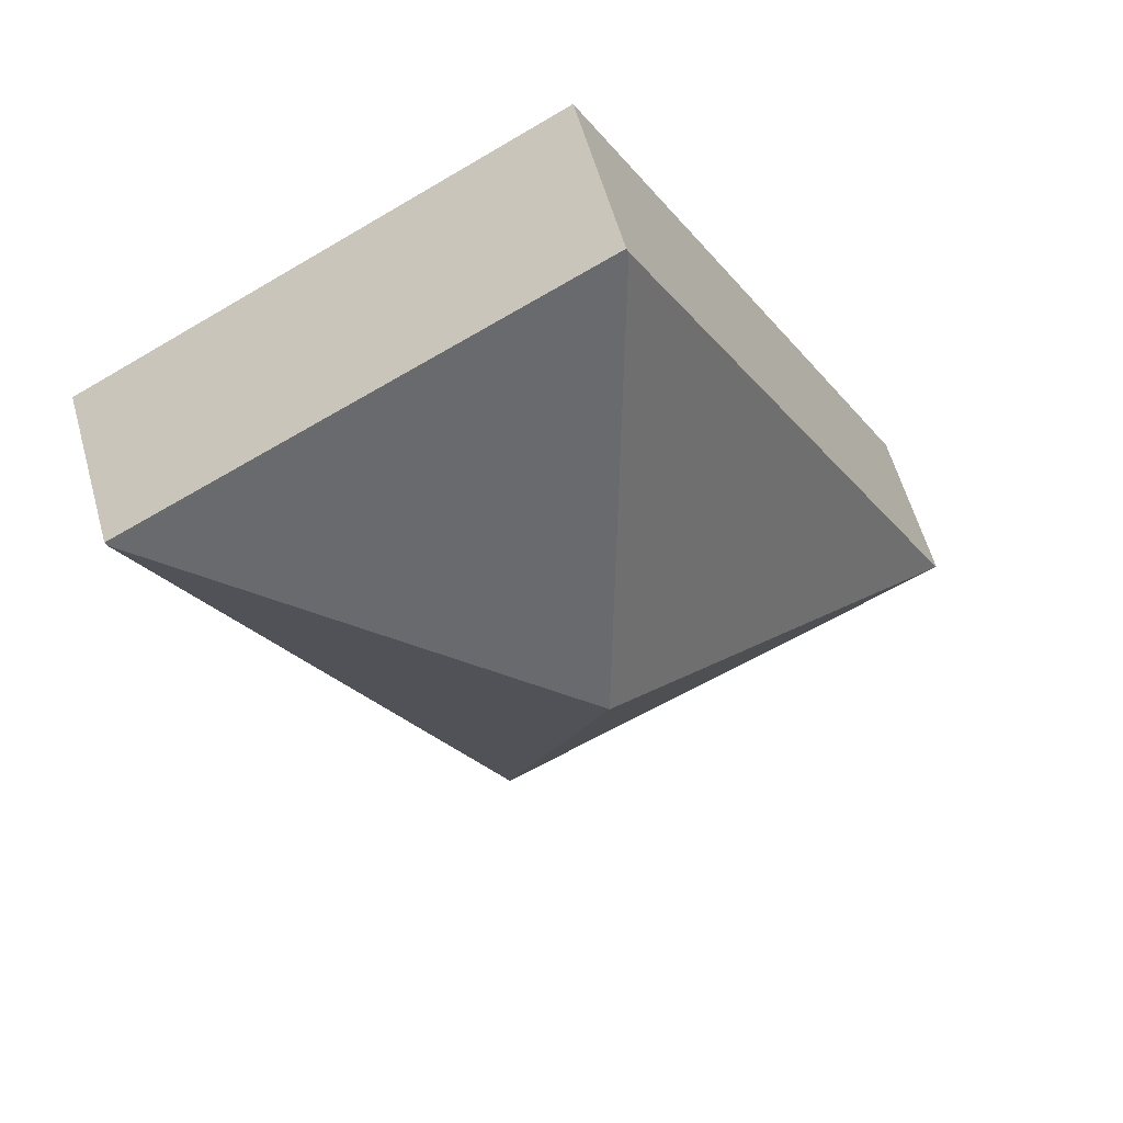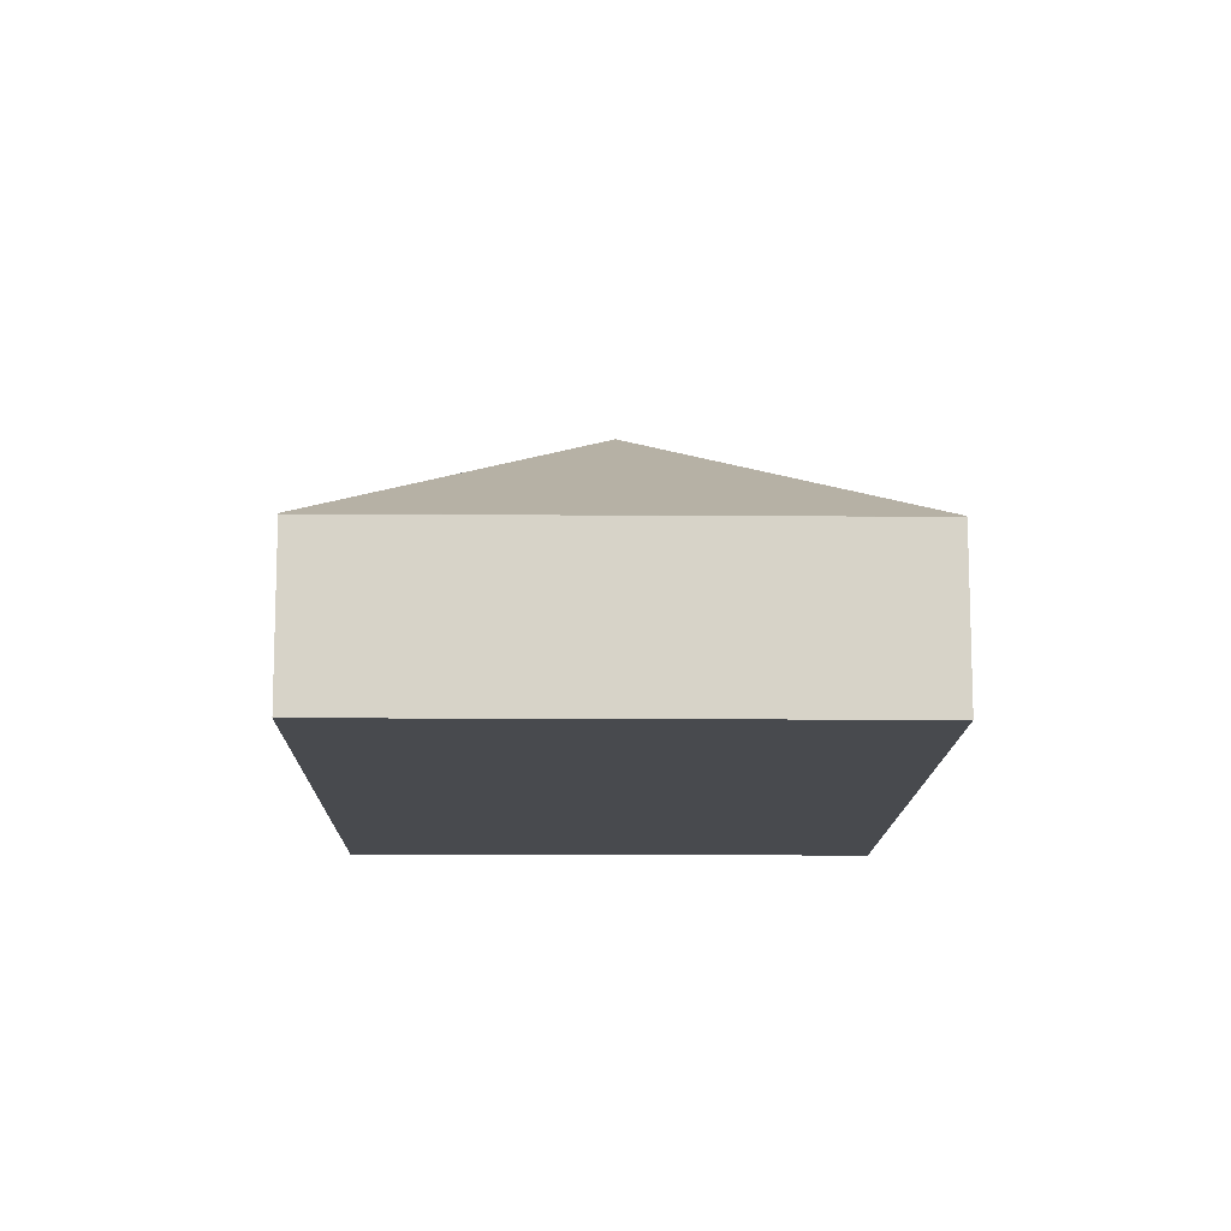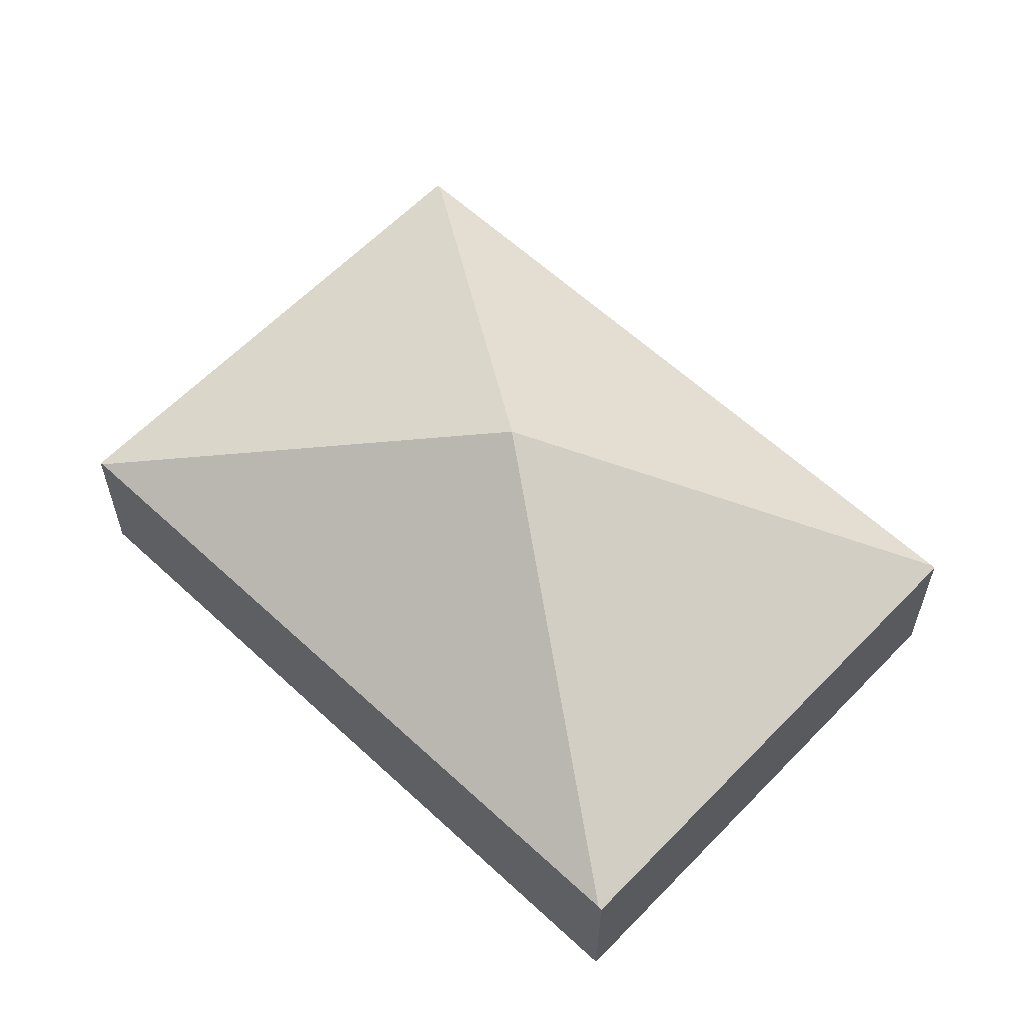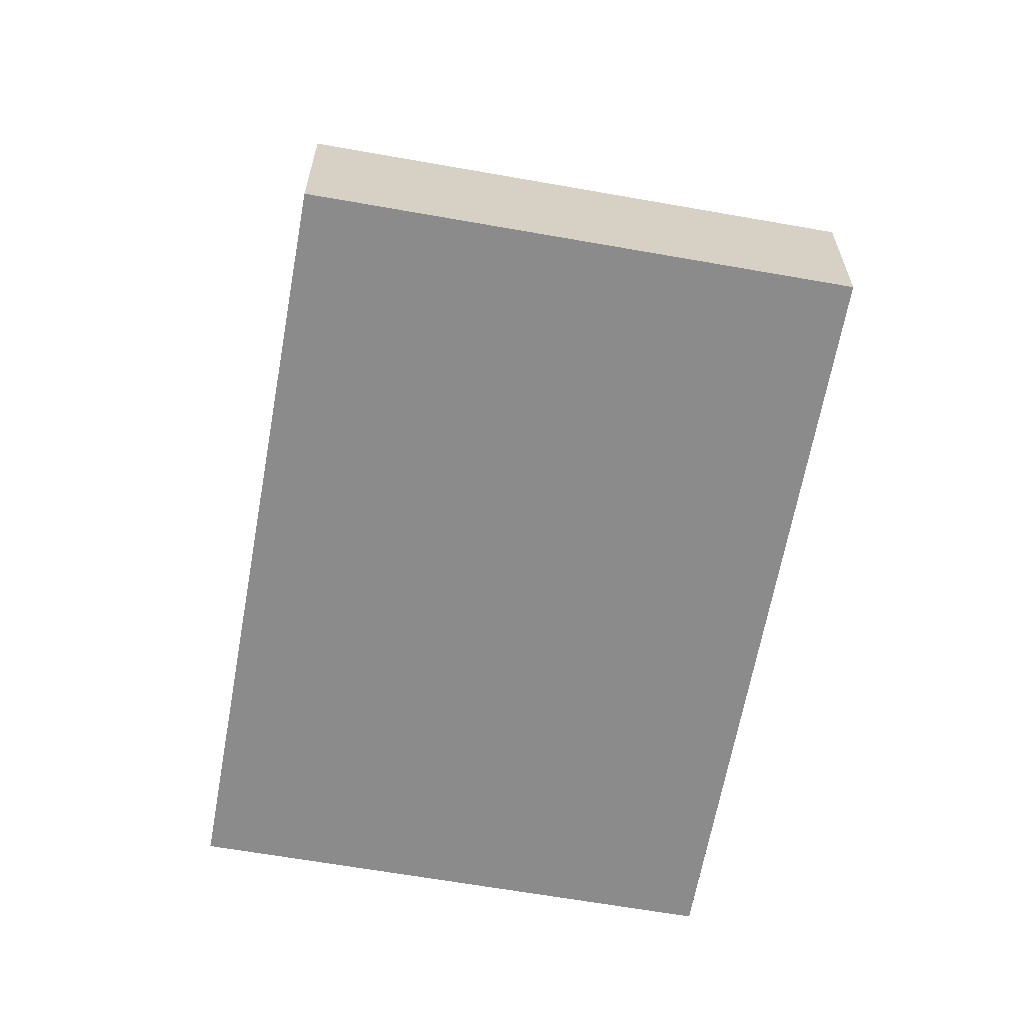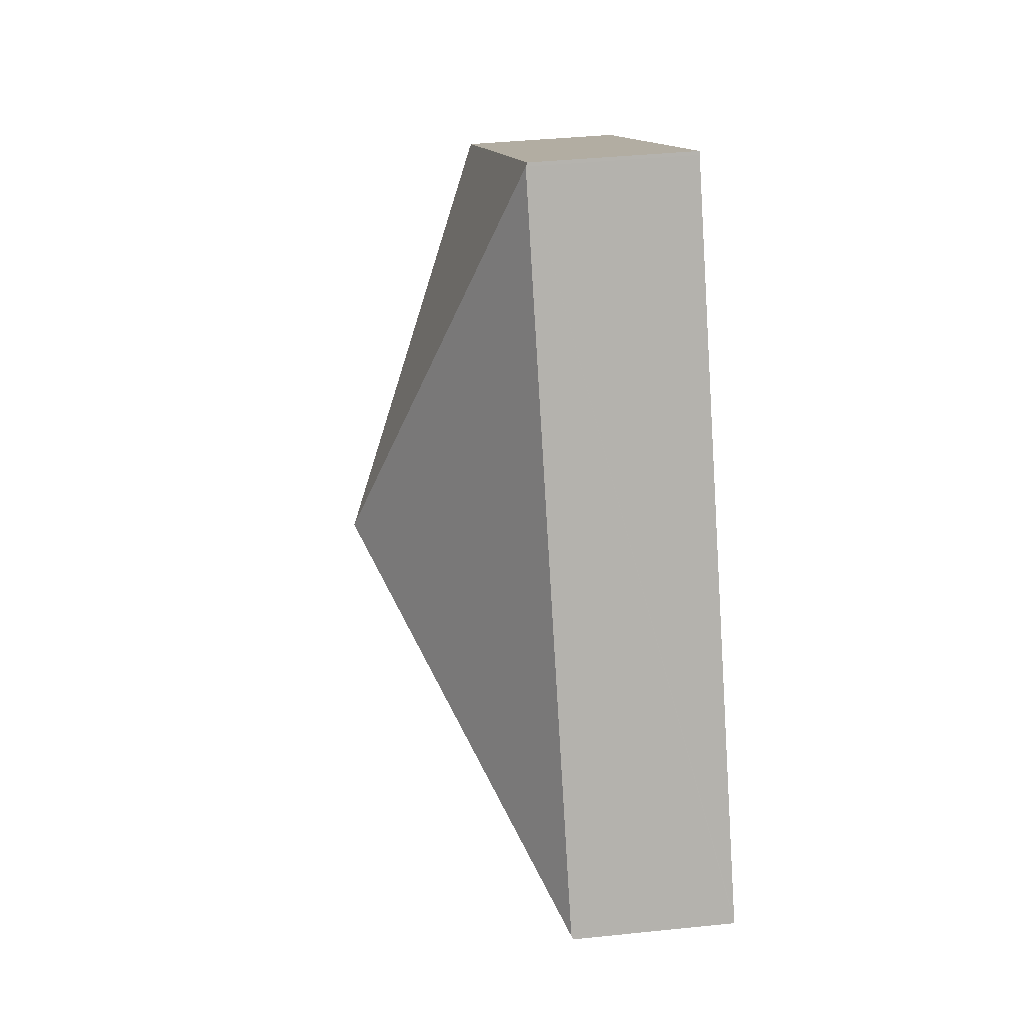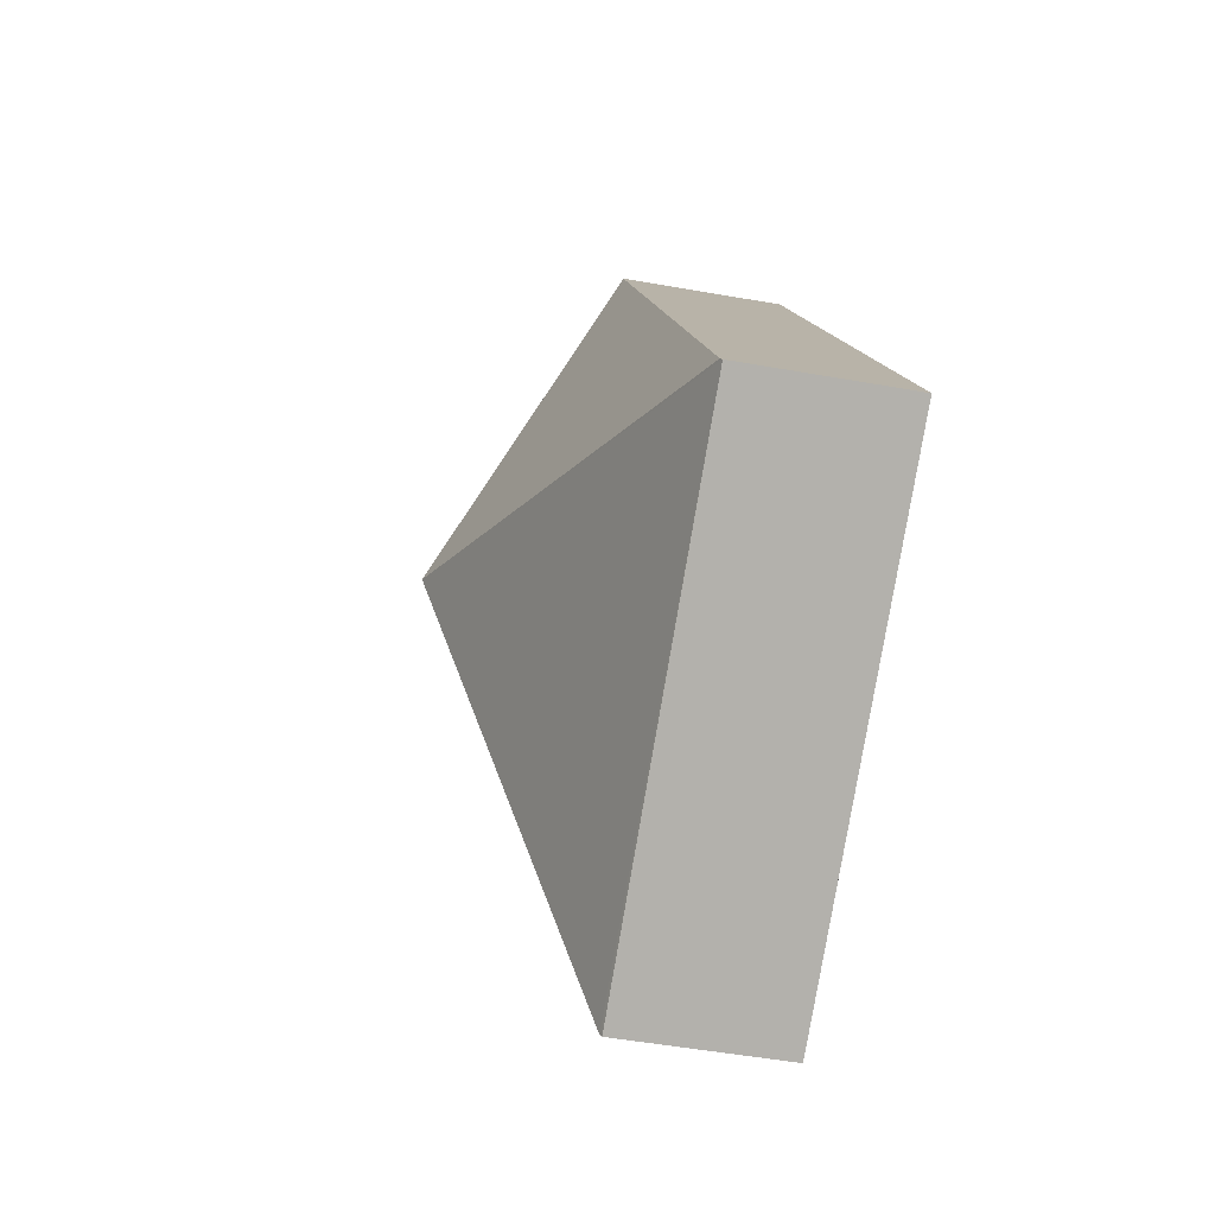
<metadata>
{"format":"obj","ext":"obj","renderer":"f3d","projection":"perspective","resolution":1024,"background":"white","views":[{"elev":58.9,"azim":164.4,"up":"+Z"},{"elev":-12.9,"azim":-152.7,"up":"+Y"},{"elev":60.3,"azim":161.8,"up":"+Y"},{"elev":-63.8,"azim":18.1,"up":"+Y"},{"elev":39.2,"azim":-97.4,"up":"+Z"},{"elev":-50.9,"azim":-101.0,"up":"+Z"}]}
</metadata>
<code>
v  9.275 1.821 4.589
v  4.008 1.802 7.462
v  9.293 1.803 4.623
v  4.647 3.756 2.312
v  3.989 1.821 7.427
v  5.305 1.821 -2.803
v  0 1.802 1.103e-16
v  5.286 1.802 -2.838
v  0.019 1.821 0.035
v  0 0 0
v  0.019 -2.143e-18 0.035
v  3.989 -4.548e-16 7.427
v  4.008 -4.569e-16 7.462
v  9.293 -2.831e-16 4.623
v  9.275 -2.81e-16 4.589
v  5.305 1.716e-16 -2.803
v  5.286 1.738e-16 -2.838
g defaultobject
f 1 2 3
f 2 1 4
f 2 4 5
f 1 6 4
f 7 6 8
f 6 7 4
f 4 7 9
f 9 5 4
f 10 9 7
f 9 10 5
f 5 10 11
f 5 11 12
f 5 12 2
f 2 12 13
f 2 14 3
f 14 2 13
f 14 1 3
f 1 14 6
f 6 14 15
f 6 15 16
f 6 16 8
f 8 16 17
f 17 7 8
f 7 17 10
f 12 14 13
f 14 12 11
f 14 11 15
f 15 11 16
f 16 11 10
f 16 10 17

</code>
